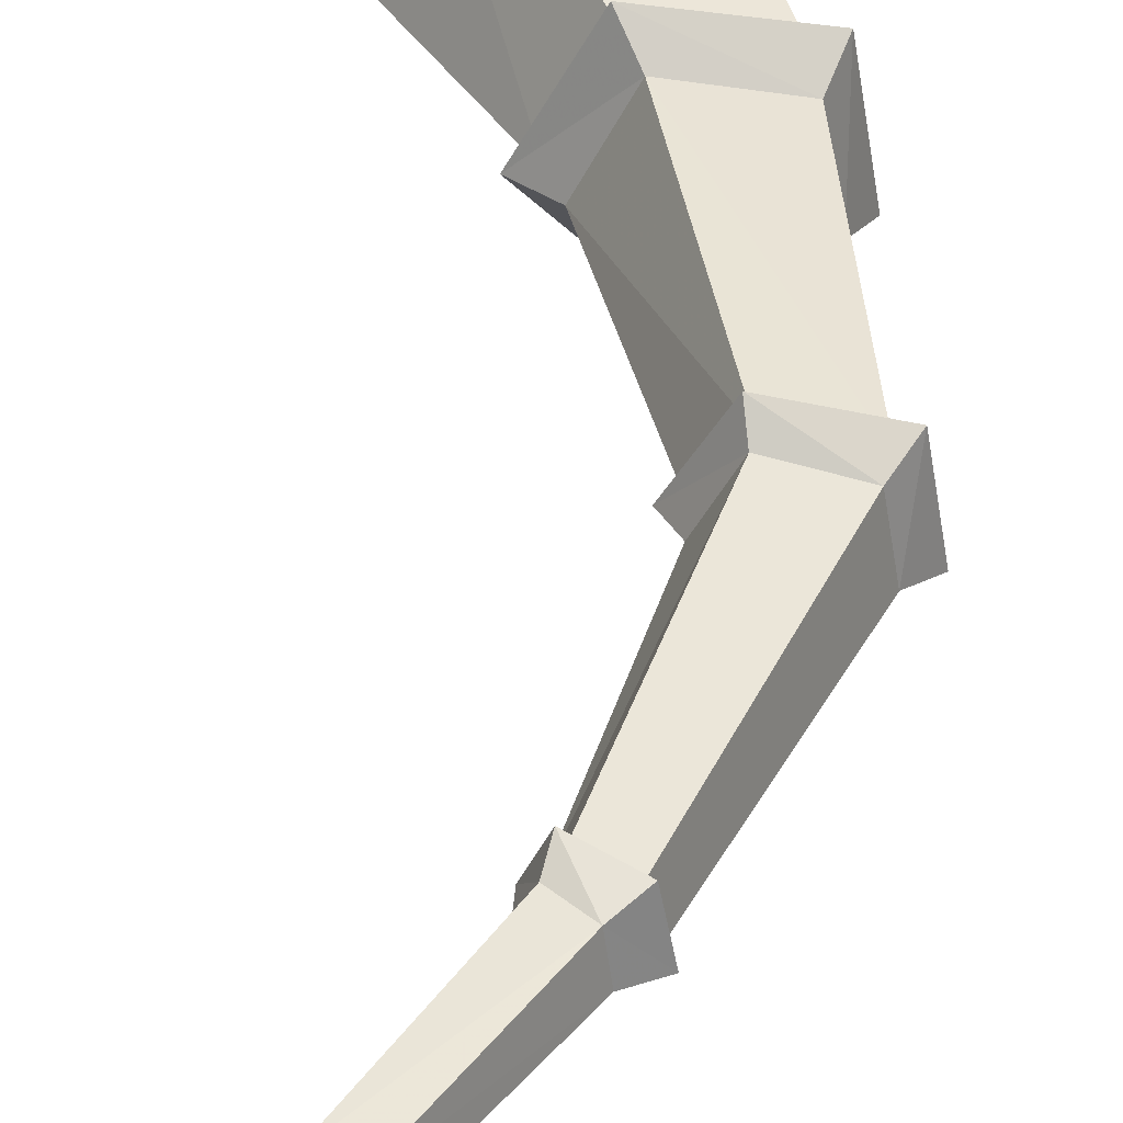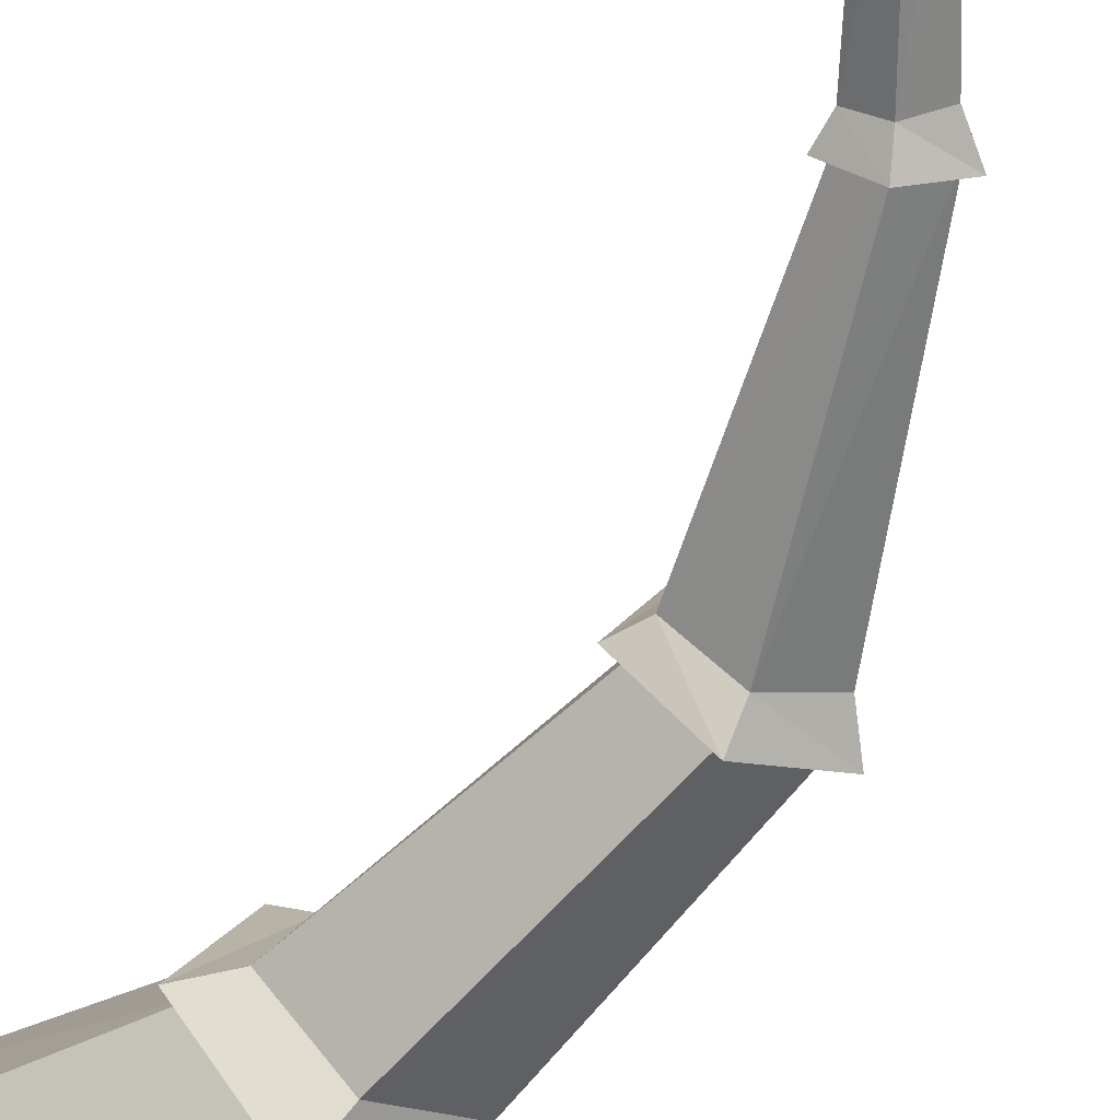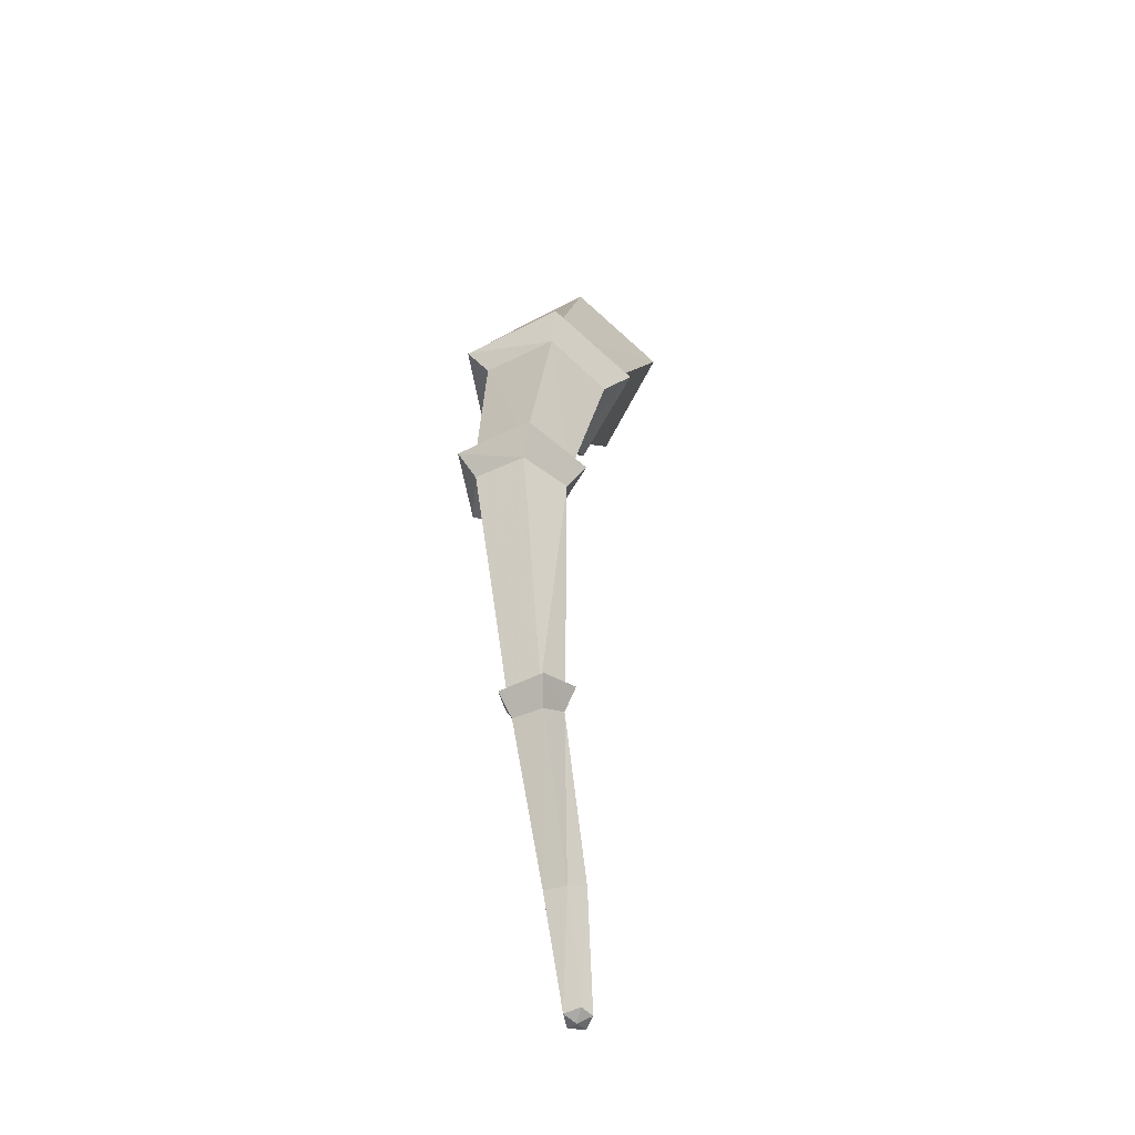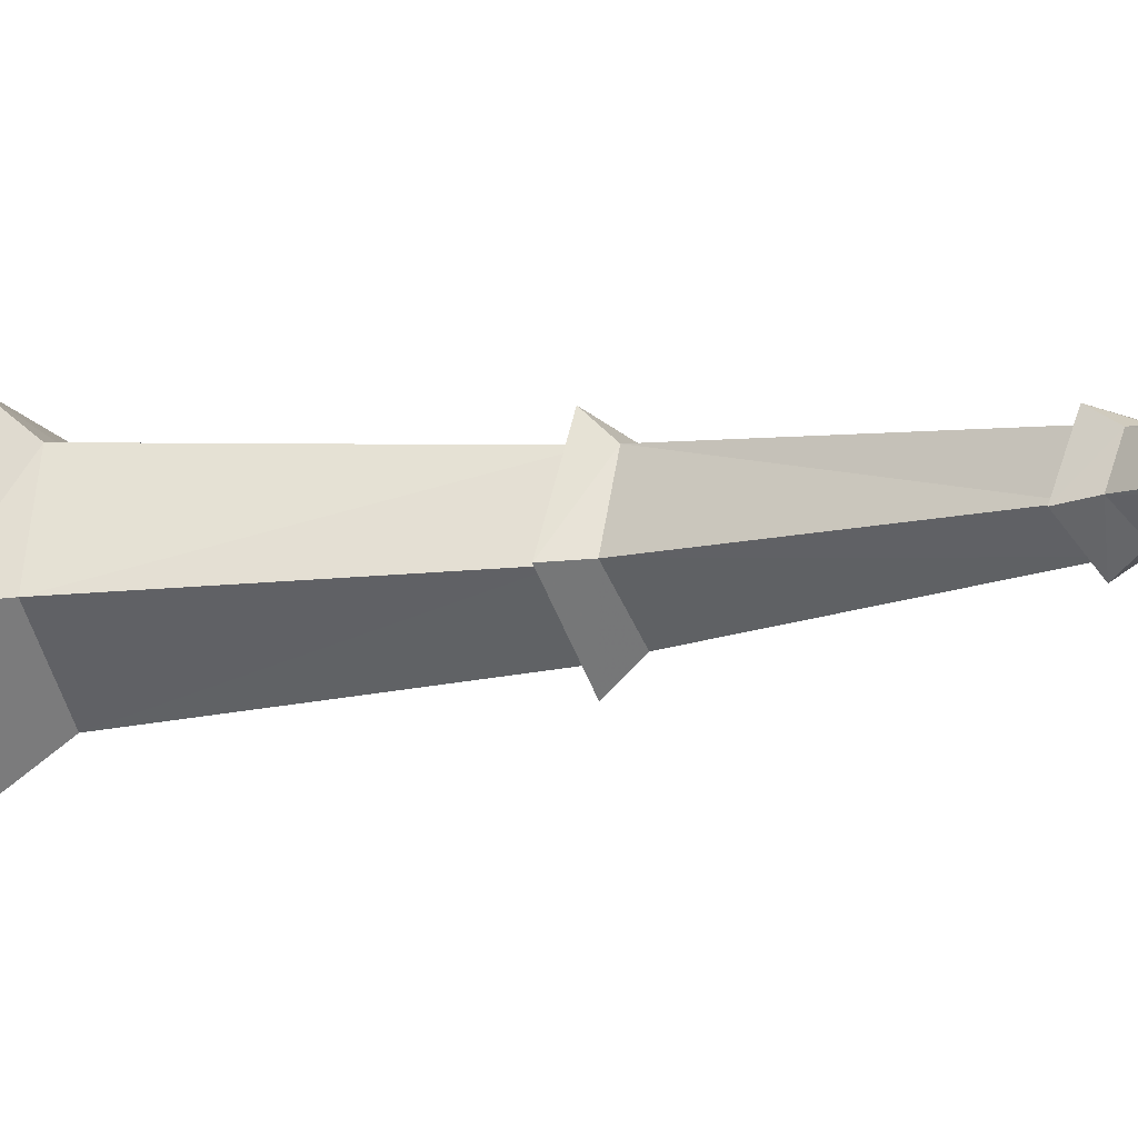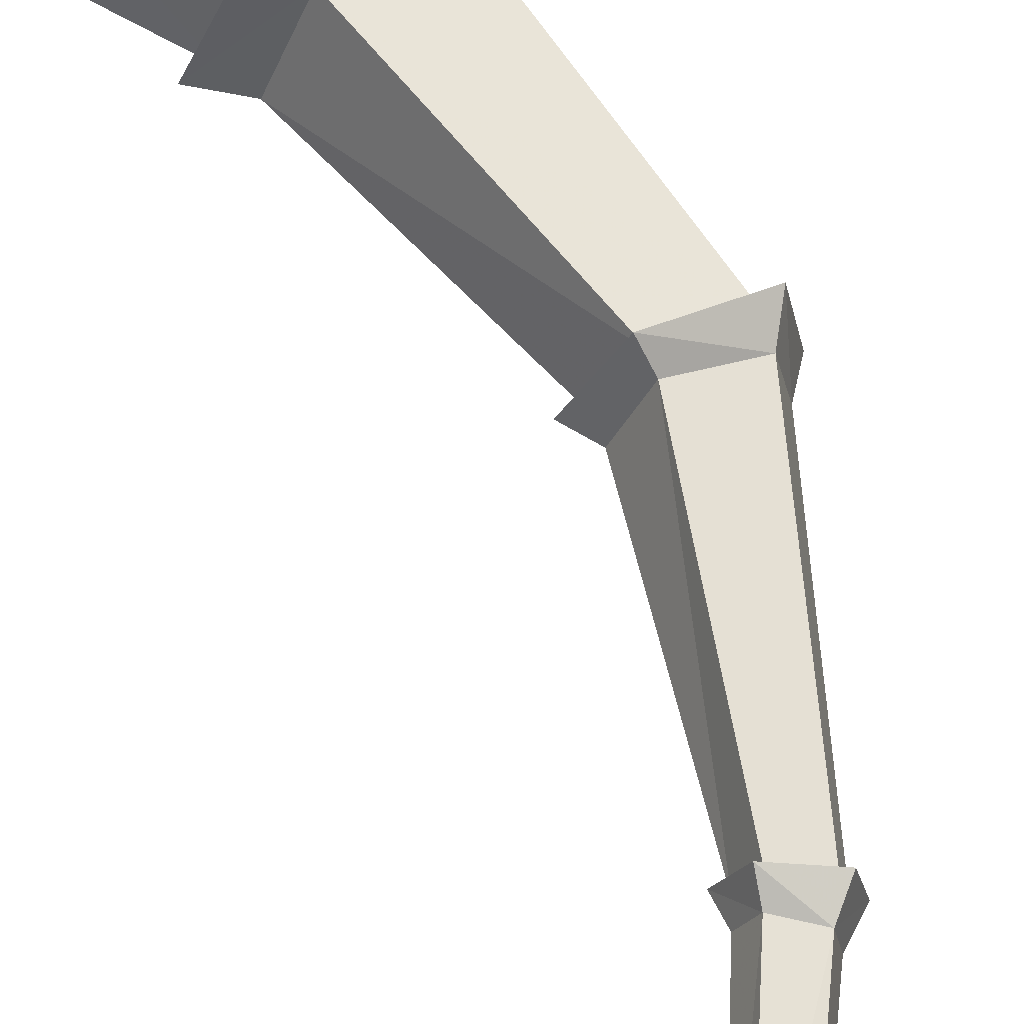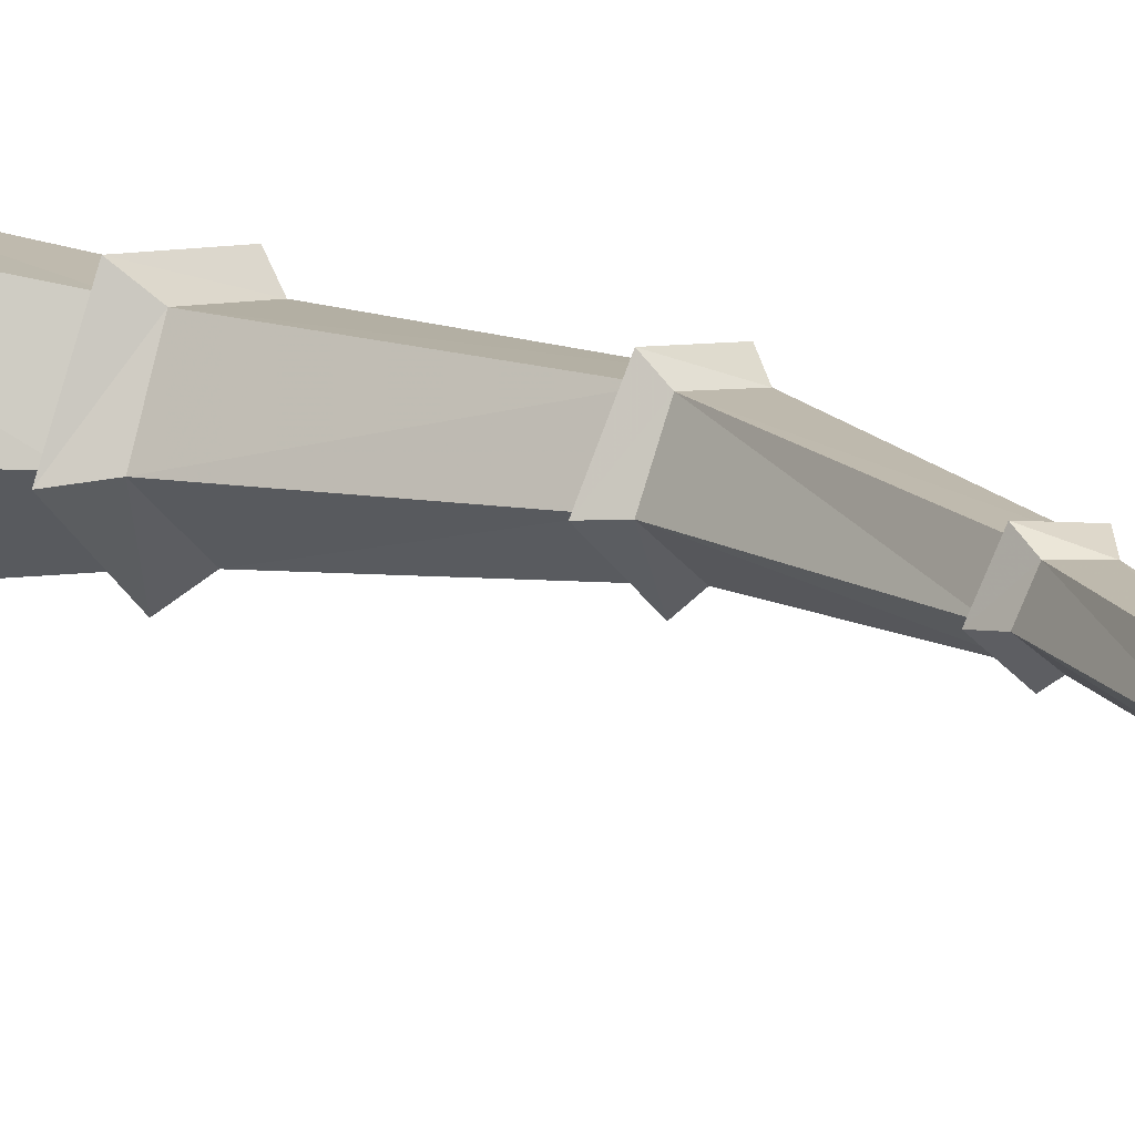
<metadata>
{"format":"obj","ext":"obj","renderer":"f3d","projection":"perspective","resolution":1024,"background":"white","views":[{"elev":42.3,"azim":-1.3,"up":"+Z"},{"elev":-56.8,"azim":-34.8,"up":"+Z"},{"elev":-59.6,"azim":108.8,"up":"+Y"},{"elev":-3.3,"azim":-72.6,"up":"+Z"},{"elev":66.6,"azim":-30.5,"up":"+Z"},{"elev":17.8,"azim":-53.4,"up":"+Z"}]}
</metadata>
<code>
v 0.09375 -2.758 0.1641
v 0.1719 -2.695 0.1875
v 0.03125 -2.609 0.2109
v 0.007812 -2.68 0.1719
v -0.3281 -3.188 0.1875
v -0.2578 -3.242 0.1719
v 0.1094 -2.773 0.04688
v 0.2031 -2.711 0.01562
v 0.1641 -2.711 0.03906
v 0.1406 -2.703 0.1641
v 0.03906 -2.641 0.1797
v -0.02344 -2.57 0.05469
v -0.03125 -2.656 0.07031
v -0.3594 -3.172 0.1016
v -0.5469 -3.602 0.125
v -0.5234 -3.602 0.1797
v -0.4609 -3.602 0.1719
v -0.25 -3.258 0.08594
v 0.03125 -2.711 0
v 0.07031 -2.641 -0.05469
v 0.07031 -2.656 -0.01562
v 0.3984 -1.836 -0.1328
v 0.5781 -1.875 -0.03125
v 0.5469 -1.852 0.1641
v 0.3438 -1.805 0.1953
v 0 -2.609 0.0625
v -0.3125 -3.211 0.03906
v -0.5 -3.602 0.08594
v -0.5 -3.617 0.1406
v -0.4531 -3.602 0.1094
v 0.5703 -0.7734 0.2344
v 0.5156 -0.875 0.1641
v 0.5625 -0.8906 -0.125
v 0.6328 -0.7734 -0.1641
v 0.2969 -0.8984 -0.2578
v 0.2578 -0.7734 -0.3594
v 0.08594 -0.8828 -0.04688
v -0.02344 -0.7734 -0.0625
v 0.2188 -0.8672 0.2109
v 0.1641 -0.7734 0.2969
v 0.3359 -1.734 0.2578
v 0.6172 -1.766 0.2109
v 0.6641 -1.781 -0.07812
v 0.4062 -1.75 -0.2109
v 0.25 -1.797 0.007812
v 0.2031 -1.703 0
v 0.2734 0 0.2734
v -0.1797 0 0.3516
v 0.2031 -0.7891 0.2188
v 0.5156 -0.7891 0.1719
v 0.3516 0 -0.1797
v 0.5625 -0.7891 -0.1328
v -0.05469 0 -0.3906
v 0.2812 -0.7891 -0.2734
v -0.3906 0 -0.05469
v 0.05469 -0.7891 -0.04688
v 0.5703 -1.781 0.1641
v 0.6094 -1.789 -0.04688
v 0.4141 -1.766 -0.1484
v 0.2656 -1.734 0
v 0.3594 -1.758 0.1953
f 1 2 3
f 1 3 4
f 1 7 8
f 1 8 2
f 2 8 9
f 2 9 10
f 2 10 3
f 3 10 11
f 3 11 12
f 3 12 4
f 4 12 13
f 7 19 8
f 8 19 20
f 8 20 21
f 8 21 9
f 11 26 12
f 12 26 20
f 12 20 13
f 13 20 19
f 31 32 33
f 31 33 34
f 34 33 35
f 34 35 36
f 36 35 37
f 36 37 38
f 38 37 39
f 38 39 40
f 40 39 32
f 40 32 31
f 41 25 24
f 41 24 42
f 42 24 23
f 42 23 43
f 43 23 22
f 43 22 44
f 44 22 45
f 44 45 46
f 46 45 25
f 46 25 41
f 26 21 20
f 1 4 5
f 1 5 6
f 1 6 7
f 4 13 14
f 4 14 5
f 5 14 15
f 5 15 16
f 5 16 6
f 6 16 17
f 6 17 18
f 6 18 7
f 7 18 19
f 9 21 22
f 9 22 23
f 9 23 24
f 9 24 10
f 10 24 25
f 10 25 11
f 11 25 26
f 13 19 27
f 13 27 14
f 14 27 28
f 14 28 15
f 15 28 29
f 15 29 16
f 16 29 17
f 17 29 30
f 17 30 18
f 18 30 27
f 18 27 19
f 21 26 45
f 21 45 22
f 47 48 49
f 47 49 50
f 47 50 51
f 51 50 52
f 51 52 53
f 53 52 54
f 53 54 55
f 55 54 56
f 55 56 48
f 48 56 49
f 32 57 58
f 32 58 33
f 33 58 59
f 33 59 35
f 35 59 60
f 35 60 37
f 37 60 61
f 37 61 39
f 39 61 57
f 39 57 32
f 25 45 26
f 30 28 27
f 28 30 29

</code>
